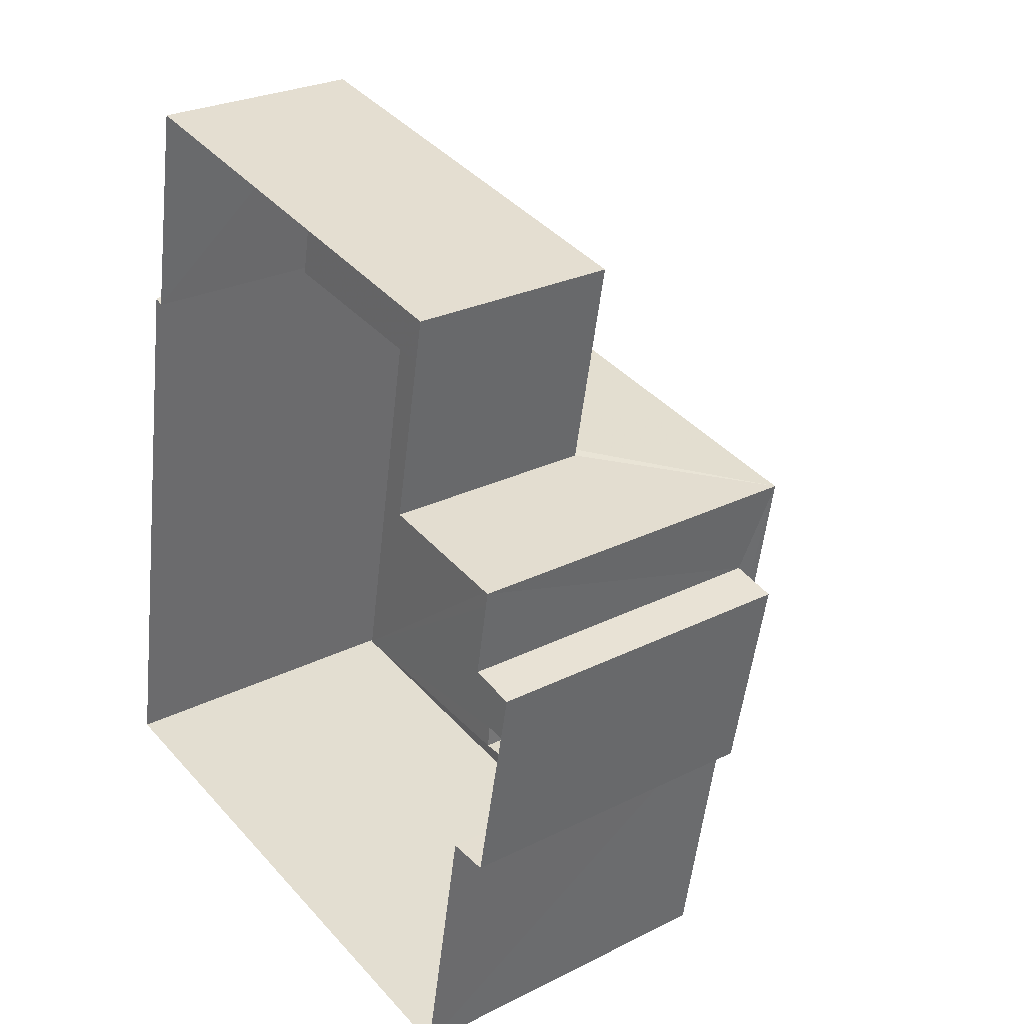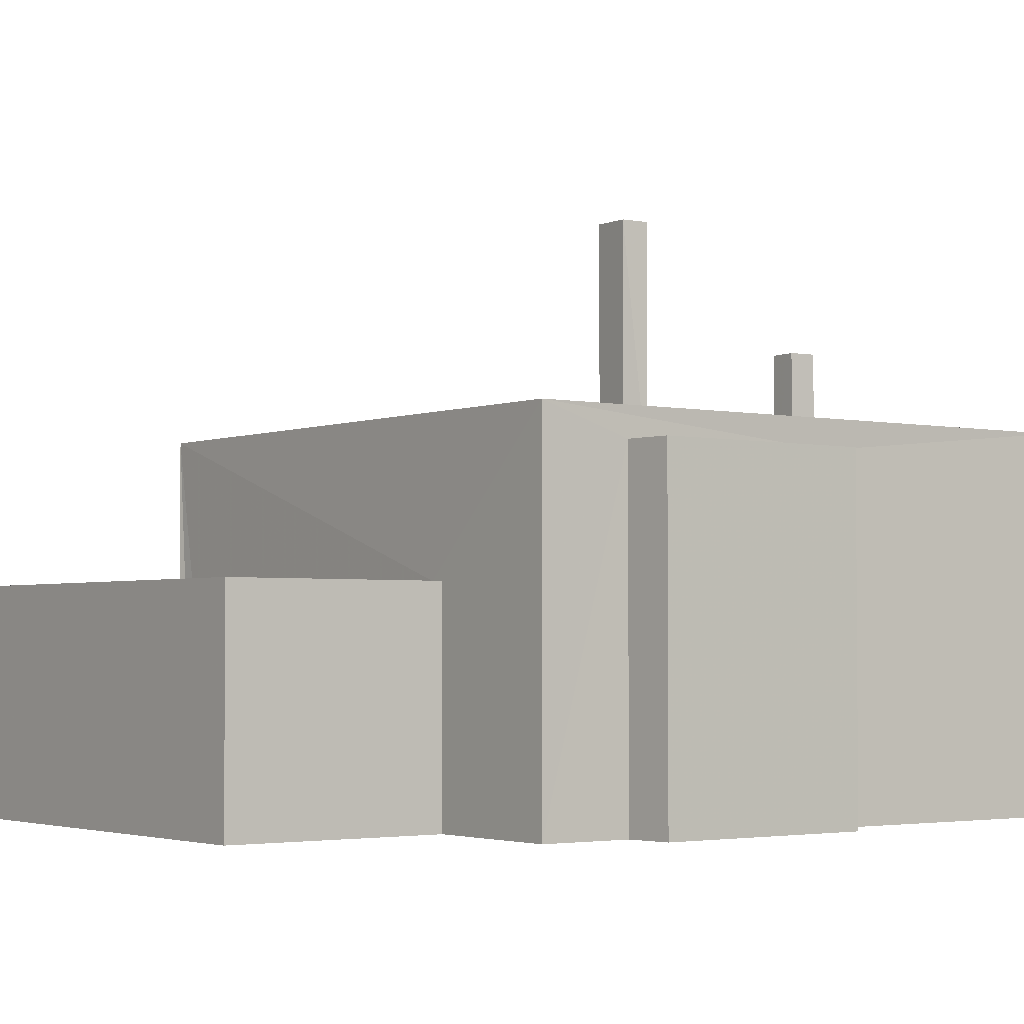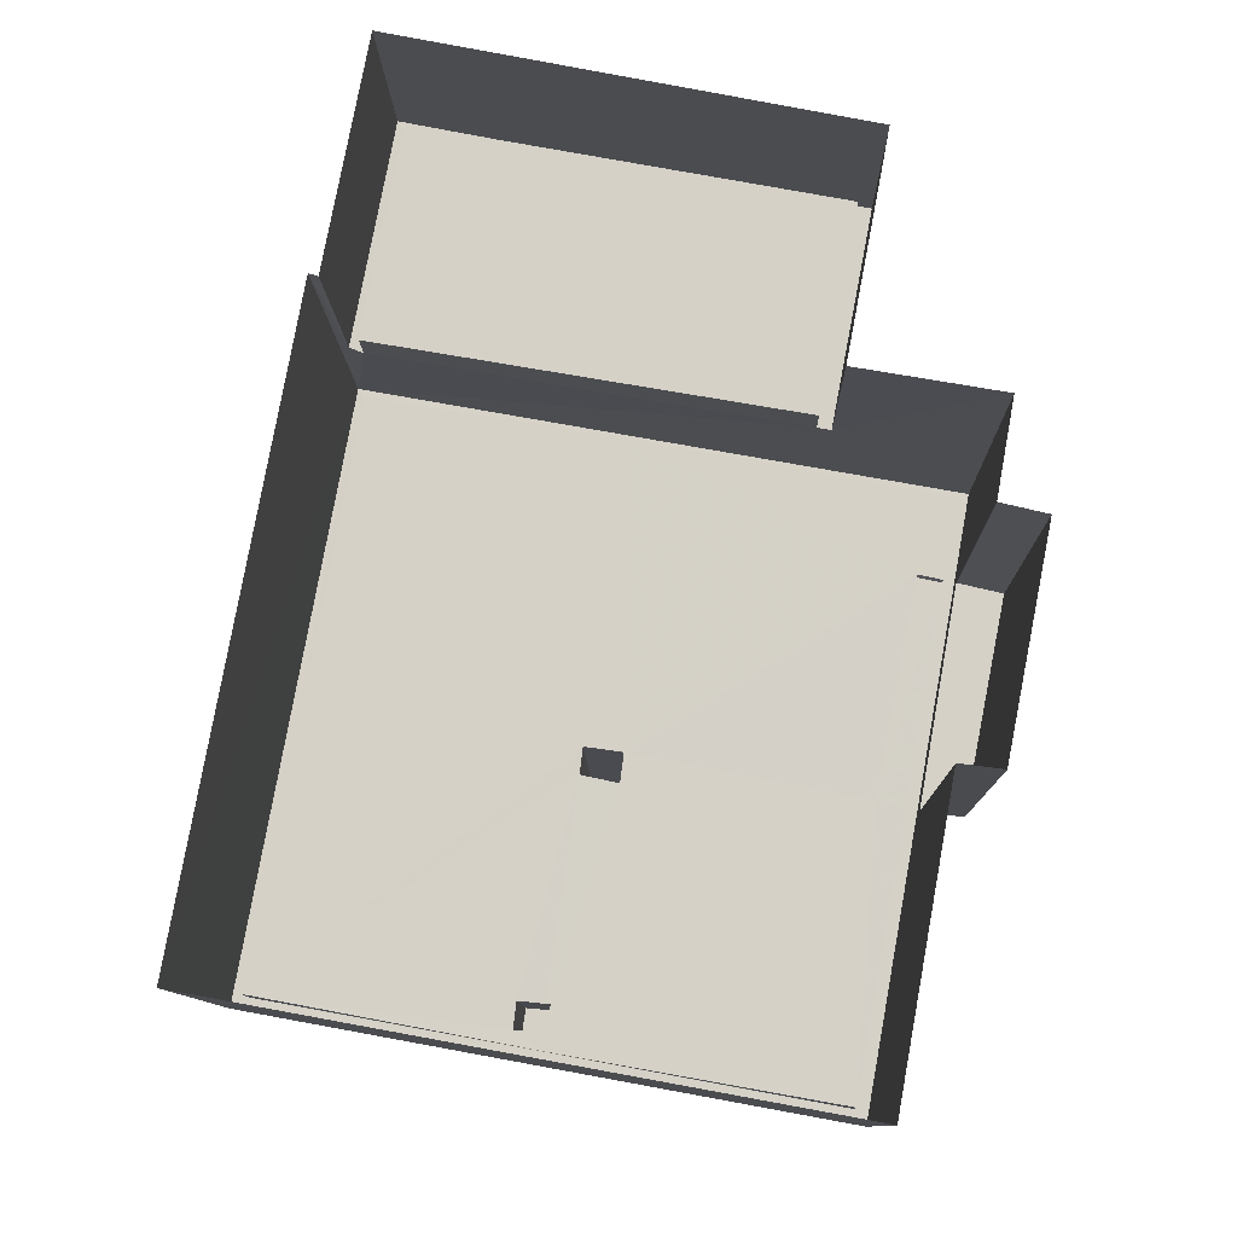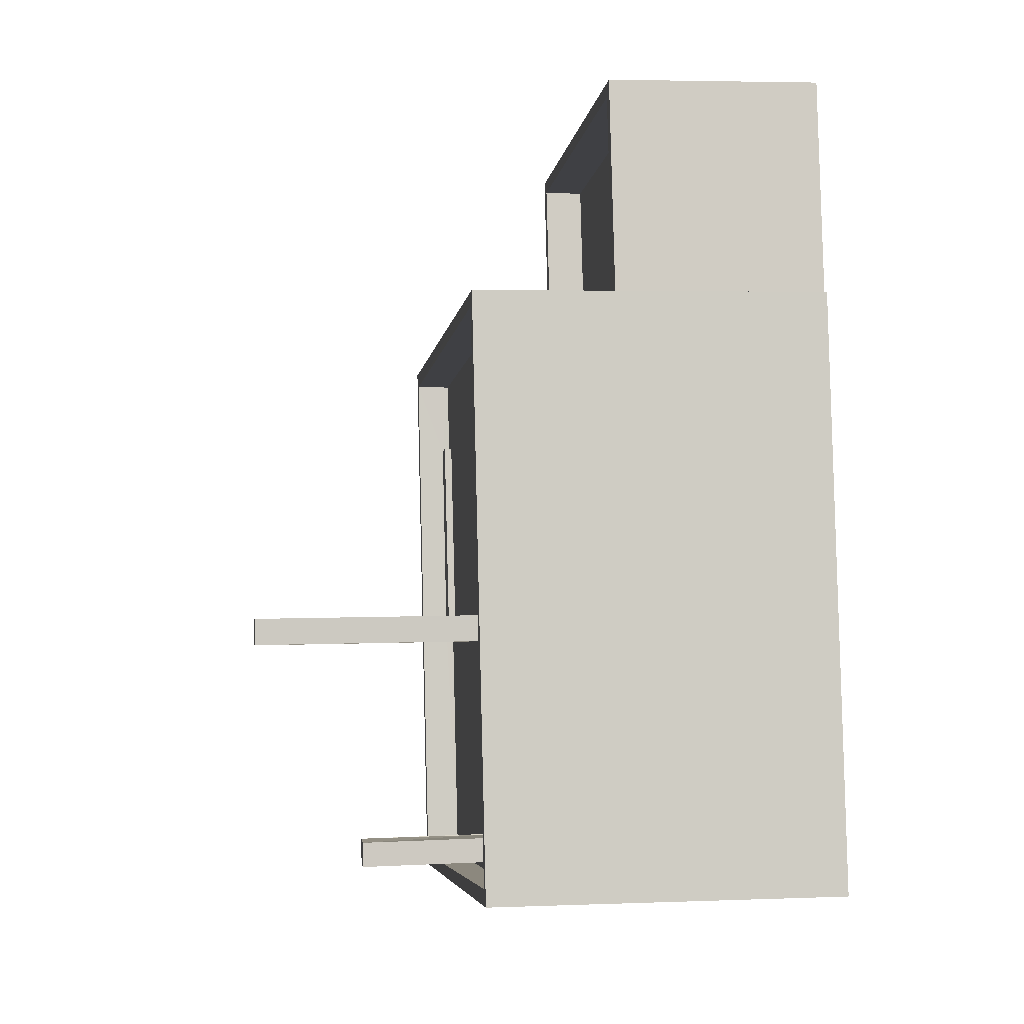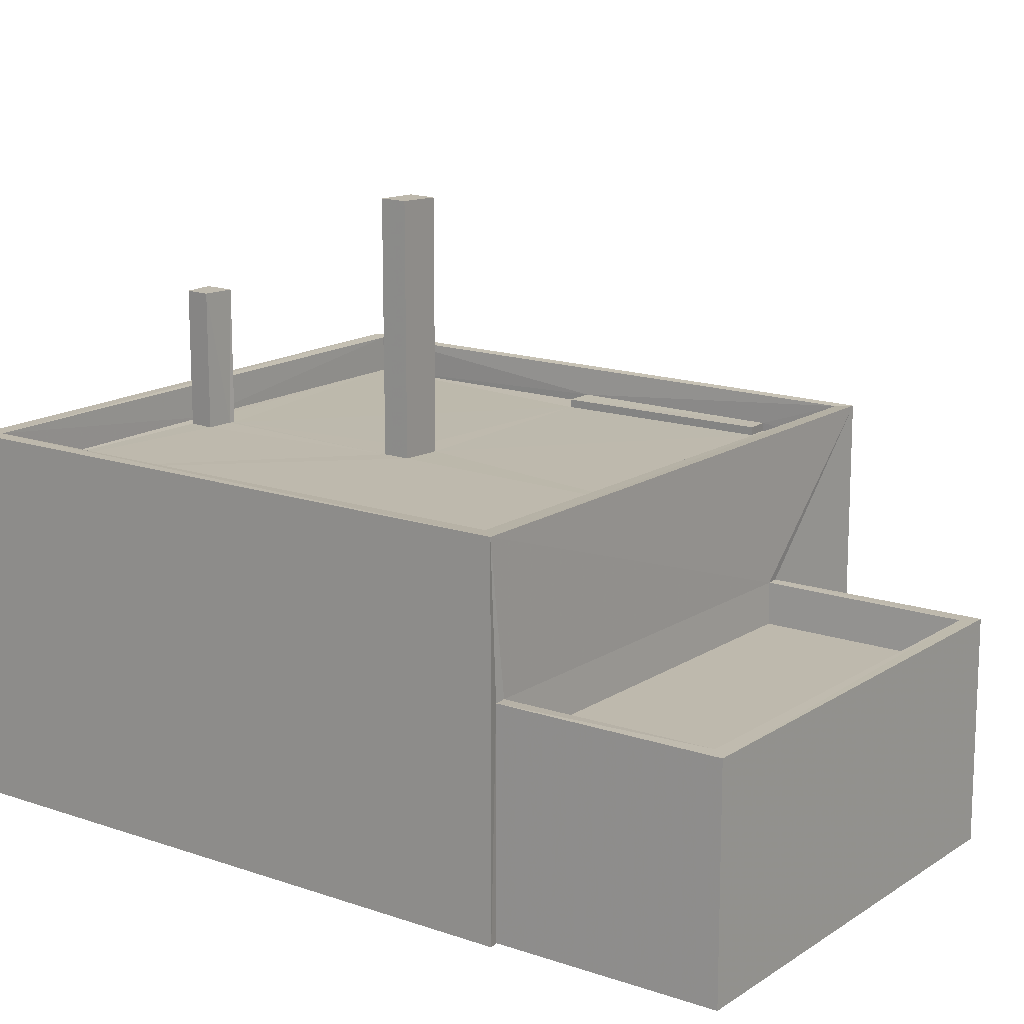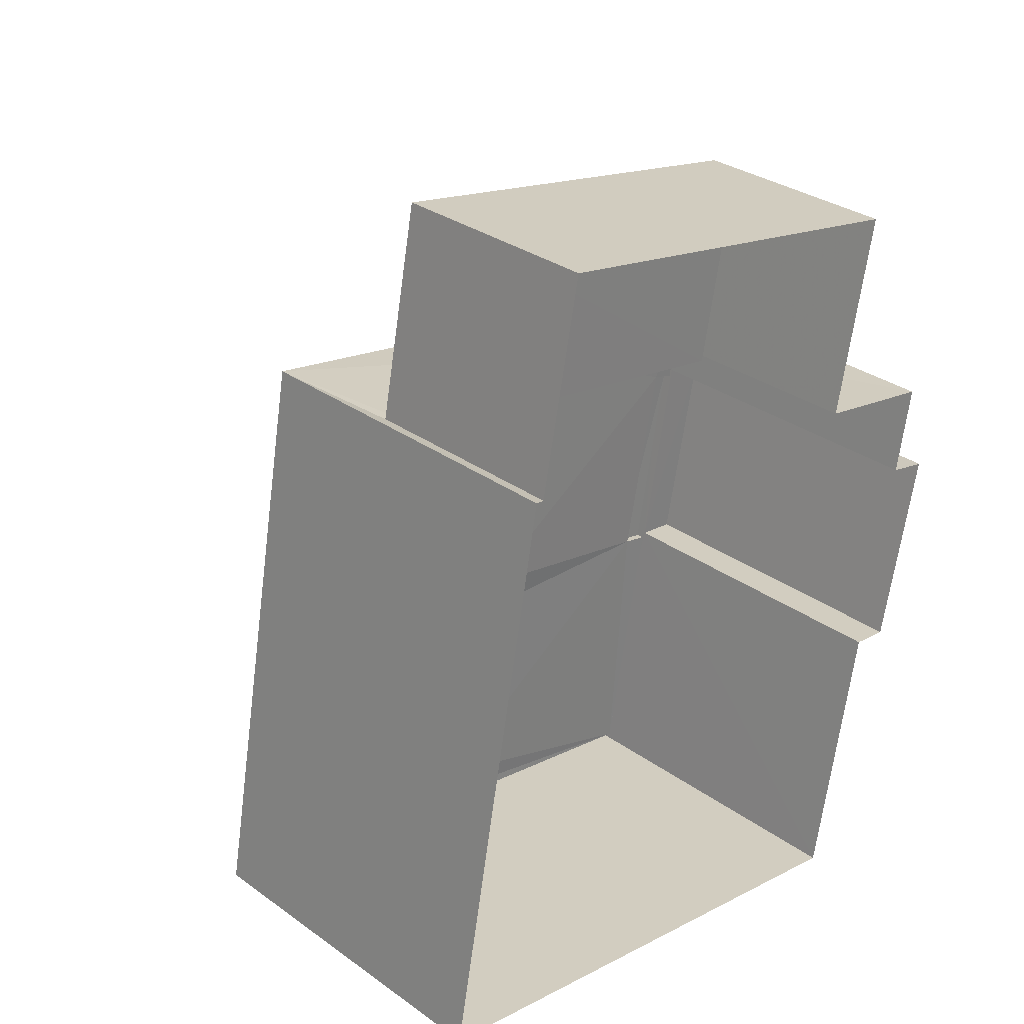
<metadata>
{"format":"obj","ext":"obj","renderer":"f3d","projection":"perspective","resolution":1024,"background":"white","views":[{"elev":26.8,"azim":-127.8,"up":"+Y"},{"elev":-2.9,"azim":-115.9,"up":"+Z"},{"elev":-10.9,"azim":-178.7,"up":"+Y"},{"elev":5.5,"azim":82.3,"up":"+Y"},{"elev":15.2,"azim":136.9,"up":"+Z"},{"elev":31.3,"azim":135.1,"up":"+Y"}]}
</metadata>
<code>
v 1.253e+05 7.857e+05 16.1
v 1.253e+05 7.857e+05 16.1
v 1.253e+05 7.857e+05 16.1
v 1.253e+05 7.857e+05 16.1
v 1.253e+05 7.857e+05 16.1
v 1.253e+05 7.857e+05 16.1
v 1.253e+05 7.857e+05 16.1
v 1.253e+05 7.857e+05 16.11
v 1.253e+05 7.857e+05 16.1
v 1.253e+05 7.857e+05 16.1
v 1.253e+05 7.857e+05 16.1
v 1.253e+05 7.857e+05 16.1
v 1.253e+05 7.857e+05 23.41
v 1.253e+05 7.857e+05 23.41
v 1.253e+05 7.857e+05 23.41
v 1.253e+05 7.857e+05 23.41
v 1.253e+05 7.857e+05 23.41
v 1.253e+05 7.857e+05 23.41
v 1.253e+05 7.857e+05 23.41
v 1.253e+05 7.857e+05 23.41
v 1.253e+05 7.857e+05 23.23
v 1.253e+05 7.857e+05 23.23
v 1.253e+05 7.857e+05 23.24
v 1.253e+05 7.857e+05 23.24
v 1.253e+05 7.857e+05 23.24
v 1.253e+05 7.857e+05 23.23
v 1.253e+05 7.857e+05 23.23
v 1.253e+05 7.857e+05 23.23
v 1.253e+05 7.857e+05 23.23
v 1.253e+05 7.857e+05 23.23
v 1.253e+05 7.857e+05 23.23
v 1.253e+05 7.857e+05 23.24
v 1.253e+05 7.857e+05 23.23
v 1.253e+05 7.857e+05 23.23
v 1.253e+05 7.857e+05 23.23
v 1.253e+05 7.857e+05 23.23
v 1.253e+05 7.857e+05 23.23
v 1.253e+05 7.857e+05 23.24
v 1.253e+05 7.857e+05 23.24
v 1.253e+05 7.857e+05 23.23
v 1.253e+05 7.857e+05 24.04
v 1.253e+05 7.857e+05 24.04
v 1.253e+05 7.857e+05 24.04
v 1.253e+05 7.857e+05 24.04
v 1.253e+05 7.857e+05 24.03
v 1.253e+05 7.857e+05 24.03
v 1.253e+05 7.857e+05 24.03
v 1.253e+05 7.857e+05 24.03
v 1.253e+05 7.857e+05 26.24
v 1.253e+05 7.857e+05 26.24
v 1.253e+05 7.857e+05 26.24
v 1.253e+05 7.857e+05 26.24
v 1.253e+05 7.857e+05 28.71
v 1.253e+05 7.857e+05 28.7
v 1.253e+05 7.857e+05 28.71
v 1.253e+05 7.857e+05 28.71
v 1.253e+05 7.857e+05 19.93
v 1.253e+05 7.857e+05 19.94
v 1.253e+05 7.857e+05 19.94
v 1.253e+05 7.857e+05 19.94
v 1.253e+05 7.857e+05 20.84
v 1.253e+05 7.857e+05 20.83
v 1.253e+05 7.857e+05 20.83
v 1.253e+05 7.857e+05 20.84
v 1.253e+05 7.857e+05 20.84
v 1.253e+05 7.857e+05 20.84
v 1.253e+05 7.857e+05 20.84
v 1.253e+05 7.857e+05 20.84
f 1 2 3
f 4 3 5
f 2 6 7
f 8 5 9
f 8 9 10
f 11 2 7
f 9 11 12
f 3 2 5
f 5 2 9
f 9 2 11
f 13 14 15
f 13 16 14
f 17 18 19
f 17 20 18
f 21 22 23
f 24 23 25
f 26 27 28
f 29 30 26
f 31 32 33
f 31 34 32
f 22 21 35
f 33 25 27
f 29 36 30
f 27 25 22
f 30 31 26
f 23 22 25
f 26 31 27
f 31 33 27
f 36 29 37
f 23 24 38
f 29 39 37
f 32 39 24
f 39 38 24
f 40 32 34
f 39 40 37
f 40 39 32
f 41 42 43
f 44 41 43
f 43 45 46
f 47 42 41
f 47 46 45
f 43 46 44
f 48 47 41
f 46 47 48
f 49 50 51
f 49 52 50
f 53 54 55
f 53 56 54
f 57 58 59
f 57 60 58
f 61 62 63
f 62 61 64
f 64 61 65
f 66 67 68
f 65 67 66
f 61 67 65
f 35 15 22
f 35 13 15
f 22 15 14
f 27 22 14
f 28 27 14
f 16 28 14
f 20 11 7
f 18 20 7
f 6 17 19
f 6 2 17
f 18 7 6
f 19 18 6
f 38 44 23
f 23 46 21
f 23 44 46
f 44 38 39
f 41 44 39
f 26 48 29
f 29 41 39
f 29 48 41
f 35 21 13
f 21 46 13
f 28 16 26
f 16 46 48
f 13 46 16
f 26 16 48
f 12 11 20
f 20 45 12
f 45 17 47
f 1 17 2
f 47 17 1
f 45 20 17
f 43 42 3
f 4 43 3
f 42 1 3
f 42 47 1
f 5 66 4
f 43 4 66
f 43 63 45
f 12 62 9
f 45 62 12
f 68 60 57
f 43 66 68
f 63 68 57
f 63 62 45
f 43 68 63
f 30 36 50
f 36 37 51
f 50 36 51
f 30 52 31
f 30 50 52
f 40 34 49
f 34 31 52
f 34 52 49
f 49 51 37
f 40 49 37
f 33 55 54
f 33 32 55
f 56 33 54
f 56 25 33
f 53 25 56
f 53 24 25
f 32 24 53
f 55 32 53
f 60 67 58
f 60 68 67
f 57 59 61
f 63 57 61
f 67 59 58
f 67 61 59
f 9 64 10
f 9 62 64
f 65 8 10
f 64 65 10
f 5 8 65
f 66 5 65

</code>
